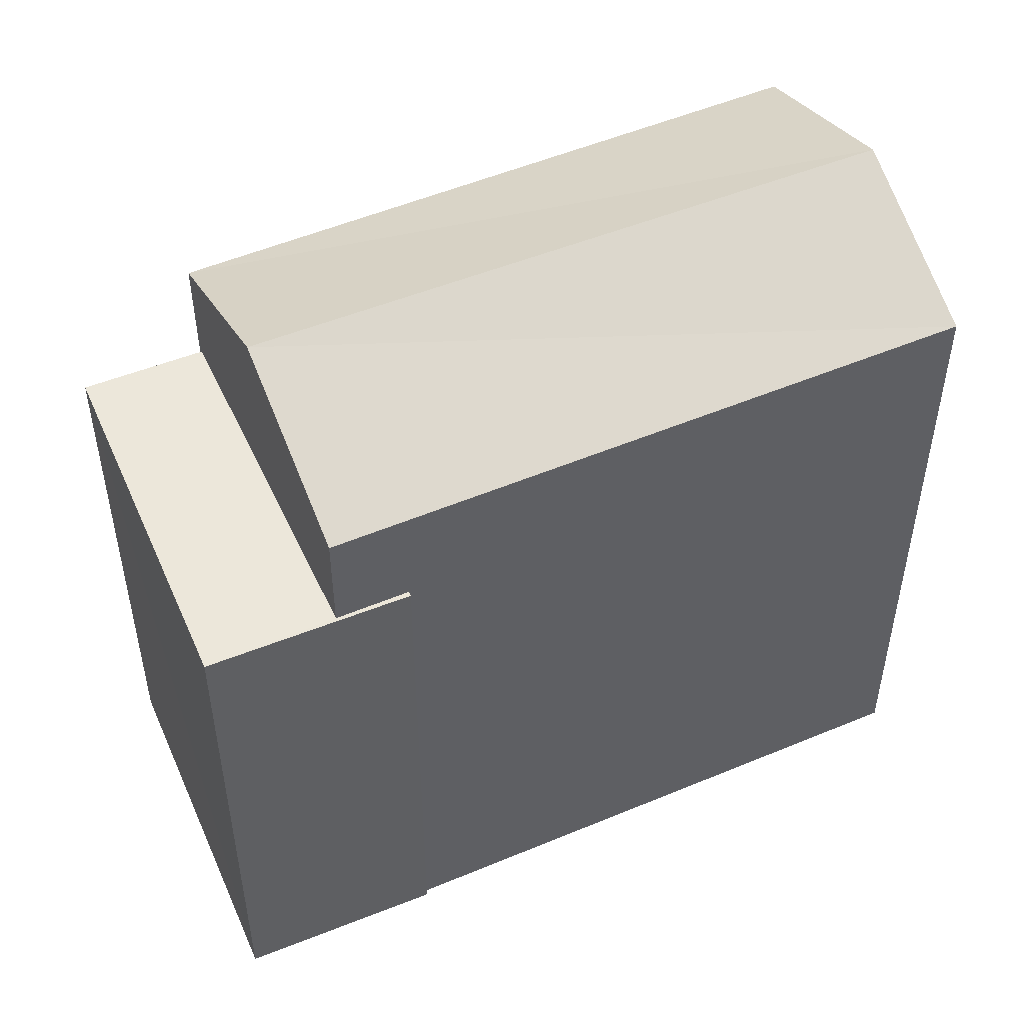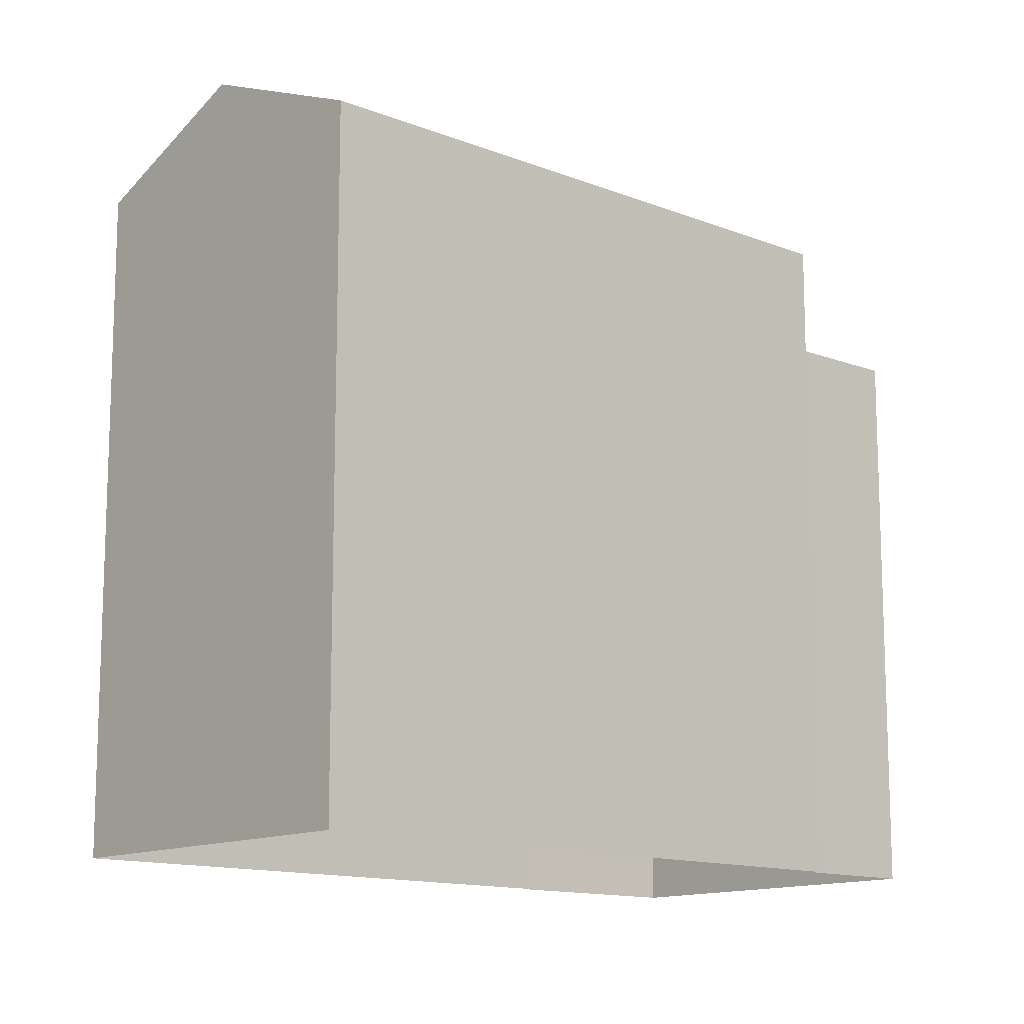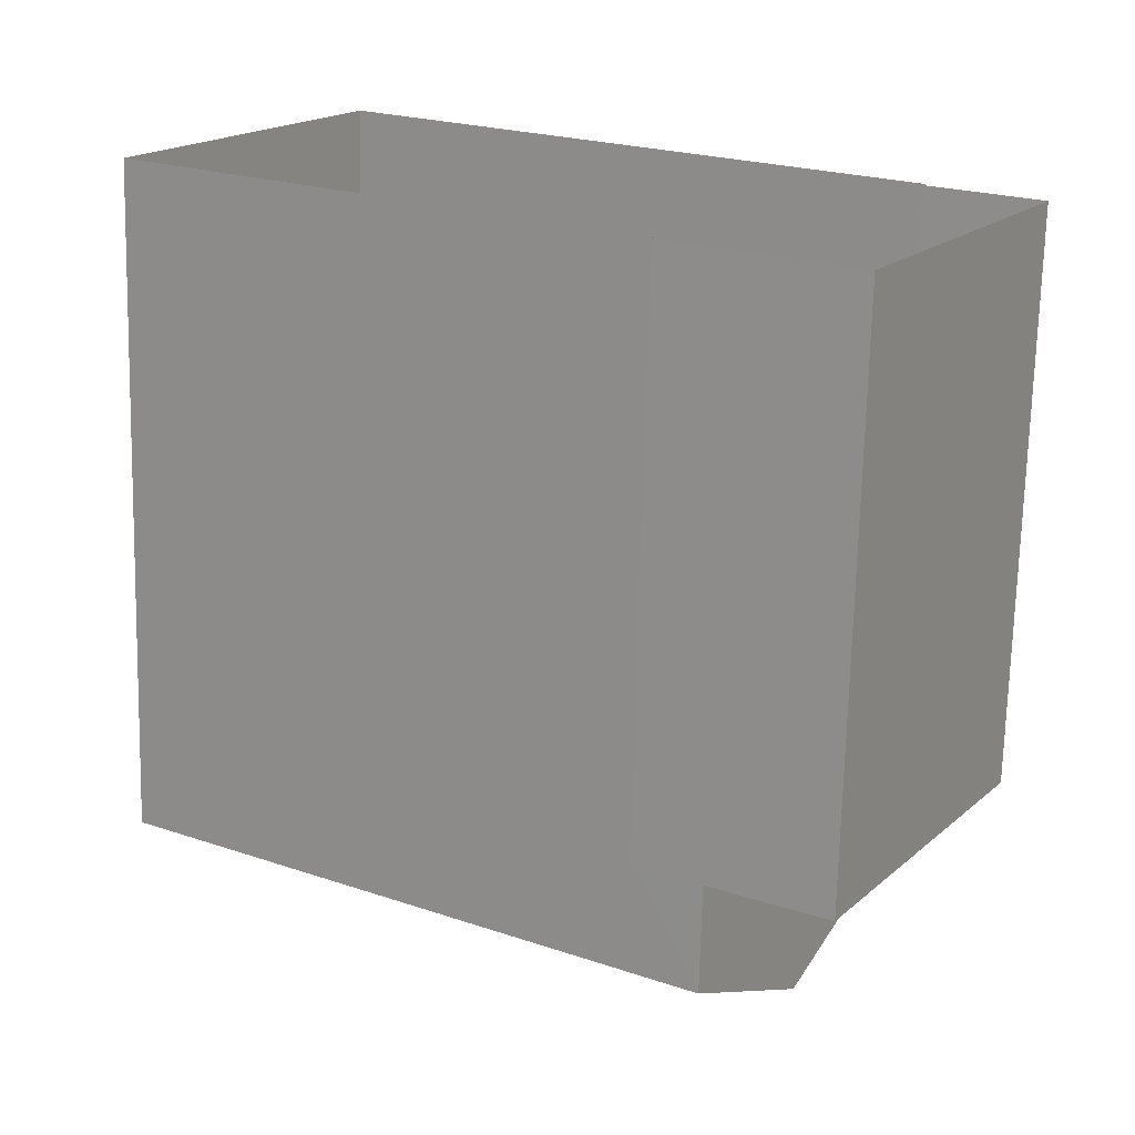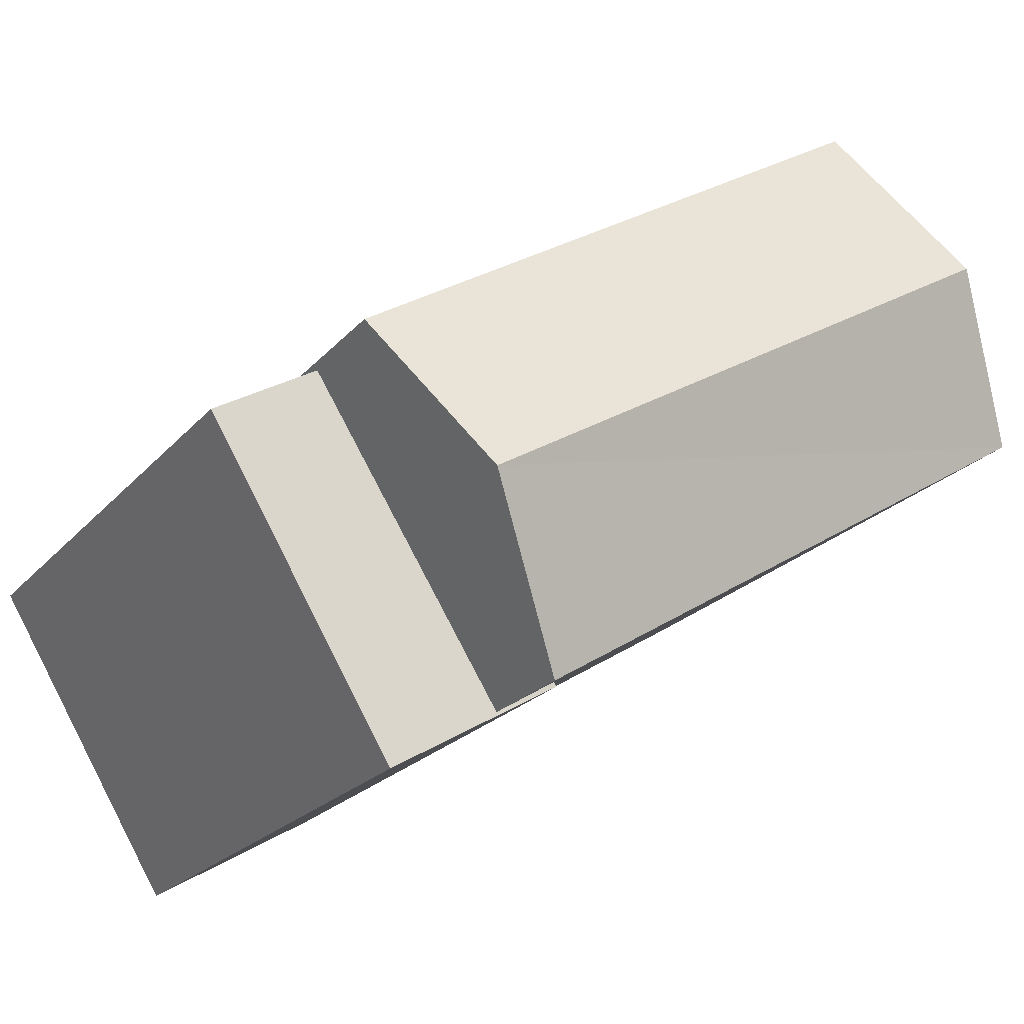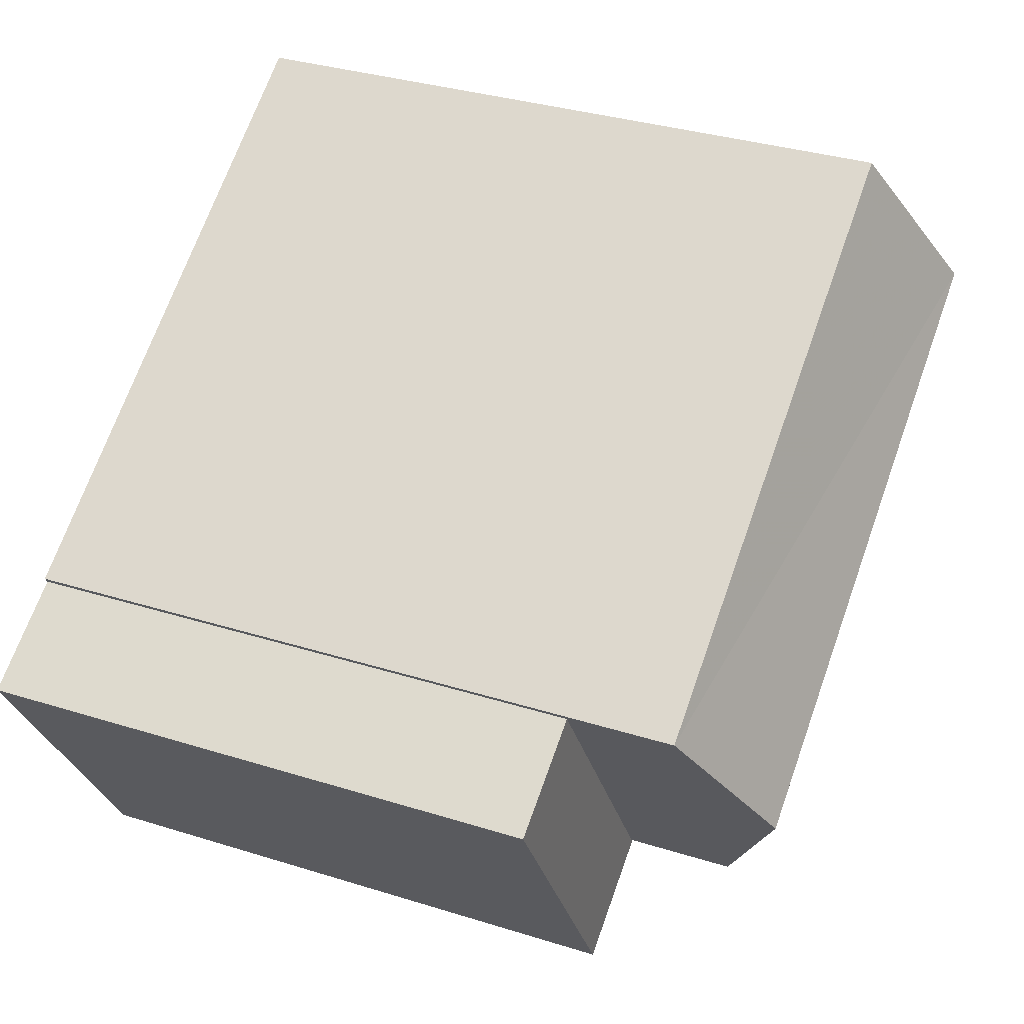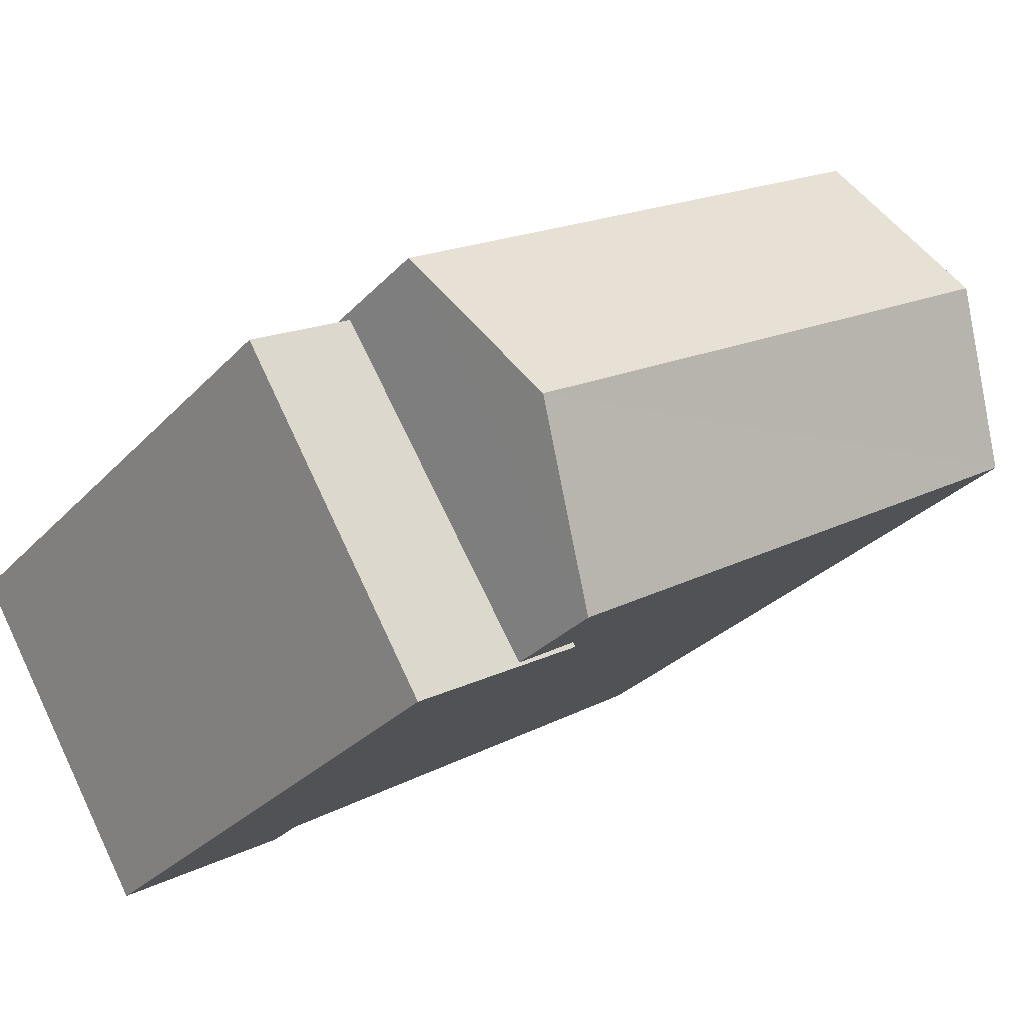
<metadata>
{"format":"obj","ext":"obj","renderer":"f3d","projection":"perspective","resolution":1024,"background":"white","views":[{"elev":52.1,"azim":7.9,"up":"+Z"},{"elev":-13.1,"azim":170.0,"up":"+Z"},{"elev":-71.5,"azim":178.6,"up":"+Y"},{"elev":-22.2,"azim":-29.3,"up":"+Y"},{"elev":33.8,"azim":-66.9,"up":"+Y"},{"elev":-30.3,"azim":-34.6,"up":"+Y"}]}
</metadata>
<code>
v -1.31e+04 -3.497e+04 48.54
v -1.31e+04 -3.497e+04 41.16
v -1.31e+04 -3.497e+04 48.54
v -1.31e+04 -3.497e+04 41.16
v -1.309e+04 -3.498e+04 48.54
v -1.309e+04 -3.498e+04 48.54
v -1.309e+04 -3.498e+04 41.16
v -1.309e+04 -3.498e+04 41.16
v -1.31e+04 -3.498e+04 41.16
v -1.31e+04 -3.498e+04 48.54
v -1.309e+04 -3.498e+04 48.54
v -1.309e+04 -3.498e+04 49.94
v -1.31e+04 -3.497e+04 41.16
v -1.31e+04 -3.497e+04 49.94
v -1.309e+04 -3.497e+04 50.93
v -1.309e+04 -3.497e+04 49.94
v -1.309e+04 -3.497e+04 49.94
v -1.31e+04 -3.498e+04 50.93
v -1.309e+04 -3.497e+04 41.16
v -1.309e+04 -3.497e+04 41.16
f 7 9 8
f 9 2 4
f 20 8 19
f 19 4 13
f 8 9 4
f 8 4 19
f 1 3 11
f 5 11 6
f 6 11 10
f 11 3 10
f 16 18 12
f 15 18 16
f 18 15 14
f 14 15 17
f 1 2 3
f 1 4 2
f 5 6 7
f 8 5 7
f 6 9 7
f 6 10 9
f 9 3 2
f 9 10 3
f 11 12 1
f 4 1 13
f 13 1 14
f 1 12 14
f 15 16 17
f 18 14 12
f 13 17 19
f 13 14 17
f 17 20 19
f 17 16 20
f 12 5 16
f 16 5 20
f 12 11 5
f 20 5 8

</code>
